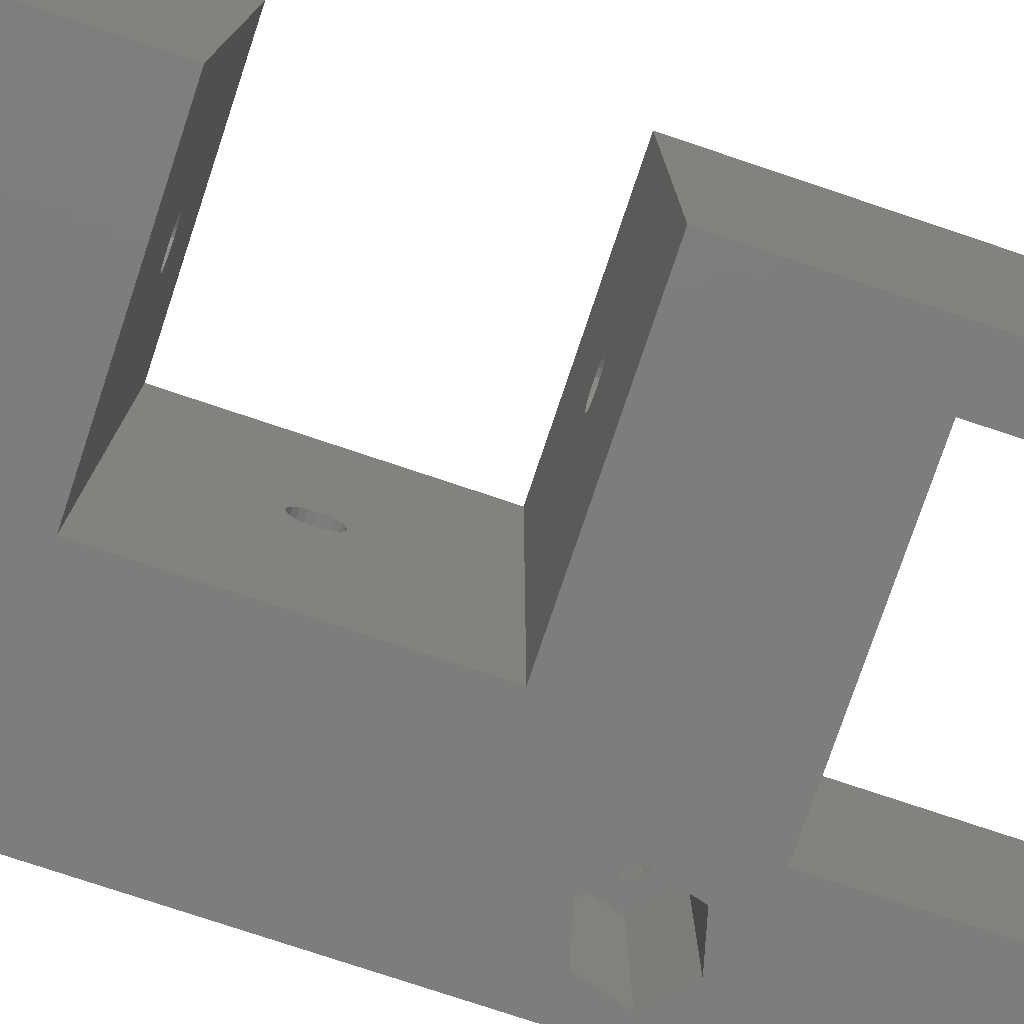
<metadata>
{"format":"stl","ext":"stl","renderer":"f3d","projection":"perspective","resolution":1024,"background":"white","views":[{"elev":-77.0,"azim":-108.5,"up":"+Z"}]}
</metadata>
<code>
# stl→obj: 396 verts, 812 faces
v 1.5 -14.19 -2.22e-18
v 1.427 -10.2 0.4635
v 1.5 -10.2 -8.882e-16
v 1.427 -14.19 0.4635
v -1.427 -14.19 0.4635
v -1.5 -10.2 -8.882e-16
v -1.427 -10.2 0.4635
v -1.5 -14.19 -2.22e-18
v 0 -14.19 1.5
v 0.4635 -10.2 1.427
v 0.4635 -14.19 1.427
v 0 -10.2 1.5
v -0.4635 -10.2 -1.427
v 0 -14.19 -1.5
v 0 -10.2 -1.5
v -0.4635 -14.19 -1.427
v 1.214 -14.19 0.8817
v 0.8817 -10.2 1.214
v 1.214 -10.2 0.8817
v 0.8817 -14.19 1.214
v -0.8817 -14.19 1.214
v -0.4635 -10.2 1.427
v -0.4635 -14.19 1.427
v -0.8817 -10.2 1.214
v -1.214 -10.2 0.8817
v -1.214 -14.19 0.8817
v 1.214 -14.19 -0.8817
v 1.427 -10.2 -0.4635
v 1.214 -10.2 -0.8817
v 1.427 -14.19 -0.4635
v -1.214 -14.19 -0.8817
v -0.8817 -10.2 -1.214
v -1.214 -10.2 -0.8817
v -0.8817 -14.19 -1.214
v -1.427 -10.2 -0.4635
v -1.427 -14.19 -0.4635
v 0.4635 -14.19 -1.427
v 0.4635 -10.2 -1.427
v 0.8817 -14.19 -1.214
v 0.8817 -10.2 -1.214
v 4 -23.2 1.998e-15
v 3.804 -14.19 1.236
v 4 -14.19 -2.22e-18
v 3.804 -23.2 1.236
v -3.804 -23.2 1.236
v -4 -14.19 -2.22e-18
v -3.804 -14.19 1.236
v -4 -23.2 1.998e-15
v 0 -23.2 4
v 1.236 -14.19 3.804
v 1.236 -23.2 3.804
v 0 -14.19 4
v -1.236 -14.19 3.804
v -2.351 -14.19 3.236
v -3.236 -14.19 2.351
v 2.351 -14.19 3.236
v -3.804 -14.19 -1.236
v -3.236 -14.19 -2.351
v -2.351 -14.19 -3.236
v 3.236 -14.19 2.351
v 3.804 -14.19 -1.236
v 3.236 -14.19 -2.351
v 2.351 -14.19 -3.236
v 1.236 -14.19 -3.804
v -1.236 -14.19 -3.804
v 0 -14.19 -4
v 3.236 -23.2 2.351
v 2.351 -23.2 3.236
v -2.351 -23.2 3.236
v -1.236 -23.2 3.804
v -3.236 -23.2 2.351
v 3.236 -23.2 -2.351
v 3.804 -23.2 -1.236
v -3.236 -23.2 -2.351
v -2.351 -23.2 -3.236
v -3.804 -23.2 -1.236
v 1.236 -23.2 -3.804
v 0 -23.2 -4
v 2.351 -23.2 -3.236
v -1.236 -23.2 -3.804
v 1.427 10.2 -0.4635
v 1.5 14.19 -2.22e-18
v 1.427 14.19 -0.4635
v 1.5 10.2 -8.882e-16
v -1.5 10.2 -8.882e-16
v -1.427 14.19 -0.4635
v -1.5 14.19 -2.22e-18
v -1.427 10.2 -0.4635
v 0 14.19 -1.5
v 0.4635 10.2 -1.427
v 0.4635 14.19 -1.427
v 0 10.2 -1.5
v -0.4635 10.2 1.427
v 0 14.19 1.5
v 0 10.2 1.5
v -0.4635 14.19 1.427
v 0.8817 10.2 -1.214
v 1.214 14.19 -0.8817
v 0.8817 14.19 -1.214
v 1.214 10.2 -0.8817
v -0.8817 14.19 -1.214
v -0.4635 10.2 -1.427
v -0.4635 14.19 -1.427
v -0.8817 10.2 -1.214
v -1.214 10.2 -0.8817
v -1.214 14.19 -0.8817
v 1.427 10.2 0.4635
v 1.214 14.19 0.8817
v 1.427 14.19 0.4635
v 1.214 10.2 0.8817
v -0.8817 10.2 1.214
v -1.214 14.19 0.8817
v -0.8817 14.19 1.214
v -1.214 10.2 0.8817
v -1.427 10.2 0.4635
v -1.427 14.19 0.4635
v 0.4635 14.19 1.427
v 0.4635 10.2 1.427
v 0.8817 14.19 1.214
v 0.8817 10.2 1.214
v 3.804 14.19 -1.236
v 4 23.2 1.998e-15
v 3.804 23.2 -1.236
v 4 14.19 -2.22e-18
v -4 14.19 -2.22e-18
v -3.804 23.2 -1.236
v -4 23.2 1.998e-15
v -3.804 14.19 -1.236
v 0 23.2 -4
v 1.236 14.19 -3.804
v 1.236 23.2 -3.804
v 0 14.19 -4
v 0 14.19 4
v 1.236 14.19 3.804
v 2.351 14.19 3.236
v -1.236 14.19 3.804
v 3.236 14.19 2.351
v -2.351 14.19 3.236
v 3.804 14.19 1.236
v 3.236 14.19 -2.351
v 2.351 14.19 -3.236
v -3.236 14.19 2.351
v -3.804 14.19 1.236
v -3.236 14.19 -2.351
v -2.351 14.19 -3.236
v -1.236 14.19 -3.804
v 3.236 23.2 -2.351
v 2.351 23.2 -3.236
v -2.351 23.2 -3.236
v -1.236 23.2 -3.804
v -3.236 23.2 -2.351
v 3.236 23.2 2.351
v 3.804 23.2 1.236
v -3.236 23.2 2.351
v -2.351 23.2 3.236
v -3.804 23.2 1.236
v 1.236 23.2 3.804
v 0 23.2 4
v 2.351 23.2 3.236
v -1.236 23.2 3.804
v 10.21 0.4635 -1.427
v 14.2 0 -1.5
v 14.2 0.4635 -1.427
v 10.21 0 -1.5
v 10.21 0 1.5
v 14.2 0.4635 1.427
v 14.2 0 1.5
v 10.21 0.4635 1.427
v 10.21 1.427 -0.4635
v 14.2 1.5 -2.22e-17
v 10.21 1.5 -9.093e-16
v 14.2 1.427 -0.4635
v 14.2 -1.5 -2.22e-17
v 10.21 -1.427 0.4635
v 14.2 -1.427 0.4635
v 10.21 -1.5 -9.093e-16
v 10.21 0.8817 -1.214
v 14.2 1.214 -0.8817
v 10.21 1.214 -0.8817
v 14.2 0.8817 -1.214
v 10.21 1.427 0.4635
v 14.2 1.214 0.8817
v 10.21 1.214 0.8817
v 14.2 1.427 0.4635
v 14.2 0.8817 1.214
v 10.21 0.8817 1.214
v 10.21 -0.4635 -1.427
v 14.2 -0.8817 -1.214
v 14.2 -0.4635 -1.427
v 10.21 -0.8817 -1.214
v 14.2 -1.214 0.8817
v 10.21 -0.8817 1.214
v 14.2 -0.8817 1.214
v 10.21 -1.214 0.8817
v 10.21 -0.4635 1.427
v 14.2 -0.4635 1.427
v 14.2 -1.427 -0.4635
v 10.21 -1.427 -0.4635
v 10.21 -1.214 -0.8817
v 14.2 -1.214 -0.8817
v 20.26 17.18 -5
v 20.54 17.56 -0.5
v 20.54 17.56 -5
v 20.26 17.18 -0.5
v 18.14 19.3 -5
v 18.52 19.58 -0.5
v 18.14 19.3 -0.5
v 18.52 19.58 -5
v 20.54 18.92 -5
v 20.26 19.3 -0.5
v 20.26 19.3 -5
v 20.54 18.92 -0.5
v 18.14 17.18 -0.5
v 17.86 17.56 -5
v 17.86 17.56 -0.5
v 18.14 17.18 -5
v 20.68 18.01 -5
v 20.68 18.48 -0.5
v 20.68 18.48 -5
v 20.68 18.01 -0.5
v 19.43 19.72 -5
v 19.88 19.58 -0.5
v 19.43 19.72 -0.5
v 19.88 19.58 -5
v 18.97 19.72 -5
v 18.97 19.72 -0.5
v 19.88 16.91 -5
v 19.43 16.76 -0.5
v 19.88 16.91 -0.5
v 19.43 16.76 -5
v 17.72 18.01 -0.5
v 17.72 18.48 -5
v 17.72 18.48 -0.5
v 17.72 18.01 -5
v 17.86 18.92 -0.5
v 17.86 18.92 -5
v 18.52 16.91 -5
v 18.52 16.91 -0.5
v 18.97 16.76 -0.5
v 18.97 16.76 -5
v 21.52 15.93 -16.76
v 22.36 19.09 -5
v 22.36 19.09 -16.76
v 21.52 15.93 -5
v 16.88 20.56 -16.76
v 20.05 21.41 -5
v 16.88 20.56 -5
v 20.05 21.41 -16.76
v 18.35 15.08 -5
v 16.04 17.4 -5
v 18.35 15.08 -16.76
v 16.04 17.4 -16.76
v 19.88 -16.91 -5
v 20.26 -17.18 -0.5
v 19.88 -16.91 -0.5
v 20.26 -17.18 -5
v 18.14 -19.3 -0.5
v 17.86 -18.92 -5
v 17.86 -18.92 -0.5
v 18.14 -19.3 -5
v 18.14 -17.18 -5
v 18.52 -16.91 -0.5
v 18.14 -17.18 -0.5
v 18.52 -16.91 -5
v 20.26 -19.3 -5
v 19.88 -19.58 -0.5
v 20.26 -19.3 -0.5
v 19.88 -19.58 -5
v 18.97 -16.76 -5
v 19.43 -16.76 -0.5
v 18.97 -16.76 -0.5
v 19.43 -16.76 -5
v 17.72 -18.01 -0.5
v 17.86 -17.56 -5
v 17.86 -17.56 -0.5
v 17.72 -18.01 -5
v 17.72 -18.48 -0.5
v 17.72 -18.48 -5
v 20.68 -18.01 -5
v 20.54 -17.56 -0.5
v 20.54 -17.56 -5
v 20.68 -18.01 -0.5
v 19.43 -19.72 -5
v 18.97 -19.72 -0.5
v 19.43 -19.72 -0.5
v 18.97 -19.72 -5
v 18.52 -19.58 -5
v 18.52 -19.58 -0.5
v 20.54 -18.92 -0.5
v 20.54 -18.92 -5
v 20.68 -18.48 -5
v 20.68 -18.48 -0.5
v 18.35 -15.08 -16.76
v 21.52 -15.93 -5
v 18.35 -15.08 -5
v 21.52 -15.93 -16.76
v 16.88 -20.56 -5
v 16.04 -17.4 -16.76
v 16.04 -17.4 -5
v 16.88 -20.56 -16.76
v 22.36 -19.09 -5
v 20.05 -21.41 -5
v 22.36 -19.09 -16.76
v 20.05 -21.41 -16.76
v 10.21 10.2 -16.76
v 10.21 10.2 16.76
v 10.21 -10.2 -16.76
v 10.21 -10.2 16.76
v -10.2 -10.2 16.76
v -10.2 -10.2 -16.76
v -10.2 10.2 16.76
v -10.2 10.2 -16.76
v 14.2 23.2 16.76
v 14.2 10.81 -0.5
v 14.2 23.2 -0.5
v 14.2 -23.2 16.76
v 14.2 -10.81 -0.5
v 14.2 -23.2 -0.5
v 14.2 0 -11.31
v 24.2 10.81 -0.5
v 24.2 0 -11.31
v 24.2 -10.81 -0.5
v 24.2 23.2 -0.5
v 24.2 -23.2 -0.5
v -10.2 -30.72 -4.315
v -10.2 -30.69 -4.5
v -10.2 -30.71 -4.624
v -10.2 -30.74 -4.809
v -10.2 -30.88 -5.088
v -10.2 -31.1 -5.309
v -10.2 -31.38 -5.451
v -10.2 -40.19 -16.76
v -10.2 -31.57 -5.48
v -10.2 -31.69 -5.5
v -10.2 -31.81 -5.48
v -10.2 -32 -5.451
v -10.2 -32.67 -4.624
v -10.2 -32.69 -4.5
v -10.2 -32.64 -4.809
v -10.2 -32.5 -5.088
v -10.2 -32.28 -5.309
v -10.2 -30.74 -4.191
v -10.2 -30.88 -3.912
v -10.2 -31.1 -3.691
v -10.2 -31.38 -3.549
v -10.2 -40.19 16.76
v -10.2 -31.5 -3.529
v -10.2 -31.69 -3.5
v -10.2 -31.88 -3.529
v -10.2 -32 -3.549
v -10.2 -32.28 -3.691
v -10.2 -32.64 -4.191
v -10.2 -32.66 -4.315
v -10.2 -32.5 -3.912
v -10.2 23.2 16.76
v -10.2 23.2 -16.76
v -6.2 -23.2 16.76
v -6.2 -40.19 16.76
v 24.2 23.2 -16.76
v 24.2 -23.2 -1
v 24.2 -40.19 -16.76
v 24.2 -40.19 -1
v -6.2 -40.19 -16.76
v -6.2 -23.2 -16.76
v 14.2 -23.2 -16.76
v 14.2 -40.19 -16.76
v 14.2 -40.19 -1
v -6.2 -30.74 -4.191
v -6.2 -30.71 -4.376
v -6.2 -30.69 -4.5
v -6.2 -30.88 -3.912
v -6.2 -31.1 -3.691
v -6.2 -31.38 -3.549
v -6.2 -31.57 -3.52
v -6.2 -31.69 -3.5
v -6.2 -31.81 -3.52
v -6.2 -32 -3.549
v -6.2 -32.28 -3.691
v -6.2 -32.5 -3.912
v -6.2 -32.64 -4.191
v -6.2 -32.67 -4.376
v -6.2 -30.72 -4.685
v -6.2 -30.74 -4.809
v -6.2 -30.88 -5.088
v -6.2 -31.1 -5.309
v -6.2 -31.38 -5.451
v -6.2 -31.5 -5.471
v -6.2 -31.69 -5.5
v -6.2 -31.88 -5.471
v -6.2 -32 -5.451
v -6.2 -32.28 -5.309
v -6.2 -32.5 -5.088
v -6.2 -32.66 -4.685
v -6.2 -32.69 -4.5
v -6.2 -32.64 -4.809
v 14.2 -23.2 -1
f 1 2 3
f 2 1 4
f 5 6 7
f 6 5 8
f 9 10 11
f 10 9 12
f 13 14 15
f 14 13 16
f 17 18 19
f 18 17 20
f 4 19 2
f 19 4 17
f 11 18 20
f 18 11 10
f 21 22 23
f 22 21 24
f 21 25 24
f 25 21 26
f 23 12 9
f 12 23 22
f 27 28 29
f 28 27 30
f 31 32 33
f 32 31 34
f 8 35 6
f 35 8 36
f 26 7 25
f 7 26 5
f 30 3 28
f 3 30 1
f 15 37 38
f 37 15 14
f 39 29 40
f 29 39 27
f 32 16 13
f 16 32 34
f 36 33 35
f 33 36 31
f 38 39 40
f 39 38 37
f 41 42 43
f 42 41 44
f 45 46 47
f 46 45 48
f 49 50 51
f 50 49 52
f 9 52 53
f 23 53 54
f 52 9 50
f 21 54 55
f 11 50 9
f 50 11 56
f 53 23 9
f 26 55 47
f 54 21 23
f 55 26 21
f 47 5 26
f 46 5 47
f 46 8 5
f 46 36 8
f 57 36 46
f 36 57 31
f 58 31 57
f 31 58 34
f 59 34 58
f 34 59 16
f 20 56 11
f 56 20 60
f 17 60 20
f 60 17 42
f 4 42 17
f 1 42 4
f 1 43 42
f 30 43 1
f 61 30 27
f 62 27 39
f 30 61 43
f 63 39 37
f 64 37 14
f 65 16 59
f 27 62 61
f 16 65 14
f 39 63 62
f 66 14 65
f 37 64 63
f 14 66 64
f 67 56 60
f 56 67 68
f 44 60 42
f 60 44 67
f 51 56 68
f 56 51 50
f 69 53 70
f 53 69 54
f 69 55 54
f 55 69 71
f 70 52 49
f 52 70 53
f 72 61 62
f 61 72 73
f 74 59 58
f 59 74 75
f 48 57 46
f 57 48 76
f 71 47 55
f 47 71 45
f 66 77 64
f 77 66 78
f 79 62 63
f 62 79 72
f 59 80 65
f 80 59 75
f 76 58 57
f 58 76 74
f 73 43 61
f 43 73 41
f 64 79 63
f 79 64 77
f 65 78 66
f 78 65 80
f 81 82 83
f 82 81 84
f 85 86 87
f 86 85 88
f 89 90 91
f 90 89 92
f 93 94 95
f 94 93 96
f 97 98 99
f 98 97 100
f 100 83 98
f 83 100 81
f 91 97 99
f 97 91 90
f 101 102 103
f 102 101 104
f 105 101 106
f 101 105 104
f 103 92 89
f 92 103 102
f 107 108 109
f 108 107 110
f 111 112 113
f 112 111 114
f 115 87 116
f 87 115 85
f 88 106 86
f 106 88 105
f 84 109 82
f 109 84 107
f 95 117 118
f 117 95 94
f 110 119 108
f 119 110 120
f 111 96 93
f 96 111 113
f 114 116 112
f 116 114 115
f 118 119 120
f 119 118 117
f 121 122 123
f 122 121 124
f 125 126 127
f 126 125 128
f 129 130 131
f 130 129 132
f 94 133 134
f 117 134 135
f 133 94 136
f 119 135 137
f 96 136 94
f 136 96 138
f 134 117 94
f 108 137 139
f 135 119 117
f 137 108 119
f 139 109 108
f 124 109 139
f 124 82 109
f 124 83 82
f 121 83 124
f 83 121 98
f 140 98 121
f 98 140 99
f 141 99 140
f 99 141 91
f 113 138 96
f 138 113 142
f 112 142 113
f 142 112 143
f 116 143 112
f 87 143 116
f 87 125 143
f 86 125 87
f 128 86 106
f 144 106 101
f 86 128 125
f 145 101 103
f 146 103 89
f 130 91 141
f 106 144 128
f 91 130 89
f 101 145 144
f 132 89 130
f 103 146 145
f 89 132 146
f 141 147 148
f 147 141 140
f 140 123 147
f 123 140 121
f 131 141 148
f 141 131 130
f 149 146 150
f 146 149 145
f 144 149 151
f 149 144 145
f 150 132 129
f 132 150 146
f 139 152 153
f 152 139 137
f 138 154 155
f 154 138 142
f 143 127 156
f 127 143 125
f 128 151 126
f 151 128 144
f 133 157 134
f 157 133 158
f 137 159 152
f 159 137 135
f 138 160 136
f 160 138 155
f 142 156 154
f 156 142 143
f 124 153 122
f 153 124 139
f 134 159 135
f 159 134 157
f 136 158 133
f 158 136 160
f 161 162 163
f 162 161 164
f 165 166 167
f 166 165 168
f 169 170 171
f 170 169 172
f 173 174 175
f 174 173 176
f 177 178 179
f 178 177 180
f 177 163 180
f 163 177 161
f 179 172 169
f 172 179 178
f 181 182 183
f 182 181 184
f 183 185 186
f 185 183 182
f 181 170 184
f 170 181 171
f 187 188 189
f 188 187 190
f 191 192 193
f 192 191 194
f 195 167 196
f 167 195 165
f 168 185 166
f 185 168 186
f 164 189 162
f 189 164 187
f 197 176 173
f 176 197 198
f 188 199 200
f 199 188 190
f 175 194 191
f 194 175 174
f 192 196 193
f 196 192 195
f 200 198 197
f 198 200 199
f 201 202 203
f 202 201 204
f 205 206 207
f 206 205 208
f 209 210 211
f 210 209 212
f 213 214 215
f 214 213 216
f 217 218 219
f 218 217 220
f 203 220 217
f 220 203 202
f 219 212 209
f 212 219 218
f 221 222 223
f 222 221 224
f 225 223 226
f 223 225 221
f 224 210 222
f 210 224 211
f 227 228 229
f 228 227 230
f 231 232 233
f 232 231 234
f 235 205 207
f 205 235 236
f 208 226 206
f 226 208 225
f 201 229 204
f 229 201 227
f 237 213 238
f 213 237 216
f 230 239 228
f 239 230 240
f 215 234 231
f 234 215 214
f 233 236 235
f 236 233 232
f 240 238 239
f 238 240 237
f 241 242 243
f 242 241 244
f 245 246 247
f 246 245 248
f 243 246 248
f 246 243 242
f 244 203 217
f 244 201 203
f 244 227 201
f 244 230 227
f 249 230 244
f 230 249 240
f 240 249 237
f 249 216 237
f 250 216 249
f 216 250 214
f 250 232 234
f 214 250 234
f 232 250 247
f 217 242 244
f 219 242 217
f 209 242 219
f 211 242 209
f 211 246 242
f 224 246 211
f 221 246 224
f 225 246 221
f 247 225 208
f 247 208 205
f 225 247 246
f 236 247 205
f 247 236 232
f 241 249 244
f 249 241 251
f 249 252 250
f 252 249 251
f 250 245 247
f 245 250 252
f 253 254 255
f 254 253 256
f 257 258 259
f 258 257 260
f 261 262 263
f 262 261 264
f 265 266 267
f 266 265 268
f 269 270 271
f 270 269 272
f 272 255 270
f 255 272 253
f 264 271 262
f 271 264 269
f 273 274 275
f 274 273 276
f 277 276 273
f 276 277 278
f 275 261 263
f 261 275 274
f 279 280 281
f 280 279 282
f 283 284 285
f 284 283 286
f 287 257 288
f 257 287 260
f 259 278 277
f 278 259 258
f 281 254 256
f 254 281 280
f 265 289 290
f 289 265 267
f 291 282 279
f 282 291 292
f 268 285 266
f 285 268 283
f 286 288 284
f 288 286 287
f 290 292 291
f 292 290 289
f 293 294 295
f 294 293 296
f 297 298 299
f 298 297 300
f 299 293 295
f 293 299 298
f 279 301 291
f 301 290 291
f 301 265 290
f 302 265 301
f 302 268 265
f 302 283 268
f 302 286 283
f 297 286 302
f 286 297 287
f 299 278 297
f 258 297 278
f 260 297 258
f 287 297 260
f 301 279 294
f 281 294 279
f 256 294 281
f 253 294 256
f 272 294 253
f 295 272 269
f 295 269 264
f 272 295 294
f 261 295 264
f 299 261 274
f 299 274 276
f 278 299 276
f 261 299 295
f 303 294 296
f 294 303 301
f 304 301 303
f 301 304 302
f 304 297 302
f 297 304 300
f 305 171 306
f 305 169 171
f 305 179 169
f 305 177 179
f 305 161 177
f 305 164 161
f 307 164 305
f 164 307 187
f 187 307 190
f 198 307 176
f 199 307 198
f 190 307 199
f 181 306 171
f 183 306 181
f 186 306 183
f 168 306 186
f 165 306 168
f 308 165 195
f 308 195 192
f 308 192 194
f 308 176 307
f 165 308 306
f 174 308 194
f 176 308 174
f 308 12 309
f 308 10 12
f 308 18 10
f 308 19 18
f 308 2 19
f 308 3 2
f 307 3 308
f 3 307 28
f 38 307 15
f 40 307 38
f 29 307 40
f 28 307 29
f 22 309 12
f 24 309 22
f 25 309 24
f 7 309 25
f 6 309 7
f 310 6 35
f 310 15 307
f 15 310 13
f 13 310 32
f 6 310 309
f 33 310 35
f 32 310 33
f 311 95 306
f 311 93 95
f 311 111 93
f 311 114 111
f 311 115 114
f 311 85 115
f 312 85 311
f 102 312 92
f 104 312 102
f 105 312 104
f 88 312 105
f 85 312 88
f 118 306 95
f 120 306 118
f 110 306 120
f 107 306 110
f 84 306 107
f 305 84 81
f 305 81 100
f 305 92 312
f 92 305 90
f 90 305 97
f 84 305 306
f 97 305 100
f 313 314 315
f 185 314 313
f 314 184 170
f 314 182 184
f 314 185 182
f 313 166 185
f 313 167 166
f 316 167 313
f 167 316 196
f 175 317 173
f 191 317 175
f 193 317 191
f 196 316 193
f 193 316 317
f 317 316 318
f 172 314 170
f 178 314 172
f 180 314 178
f 319 180 163
f 319 163 162
f 180 319 314
f 189 319 162
f 188 319 189
f 317 188 200
f 317 200 197
f 317 197 173
f 188 317 319
f 319 320 314
f 320 319 321
f 321 317 322
f 317 321 319
f 220 323 218
f 323 212 218
f 323 210 212
f 323 222 210
f 323 223 222
f 323 226 223
f 315 226 323
f 233 315 231
f 235 315 233
f 207 315 235
f 206 315 207
f 226 315 206
f 323 220 320
f 202 320 220
f 204 320 202
f 229 320 204
f 228 320 229
f 239 320 228
f 314 239 238
f 314 238 213
f 314 231 315
f 239 314 320
f 215 314 213
f 231 314 215
f 322 282 324
f 322 280 282
f 322 254 280
f 322 255 254
f 322 270 255
f 322 271 270
f 317 271 322
f 271 317 262
f 318 273 317
f 275 317 273
f 263 317 275
f 262 317 263
f 292 324 282
f 289 324 292
f 267 324 289
f 266 324 267
f 285 324 266
f 284 324 285
f 318 284 288
f 273 318 277
f 284 318 324
f 257 318 288
f 259 318 257
f 277 318 259
f 325 310 326
f 310 327 326
f 310 328 327
f 310 329 328
f 310 330 329
f 310 331 330
f 332 331 310
f 331 332 333
f 333 332 334
f 334 332 335
f 335 332 336
f 337 332 338
f 339 332 337
f 340 332 339
f 341 332 340
f 336 332 341
f 342 310 325
f 310 342 309
f 343 309 342
f 344 309 343
f 345 309 344
f 346 345 347
f 346 347 348
f 346 348 349
f 346 349 350
f 346 350 351
f 338 352 353
f 332 352 338
f 346 352 332
f 345 346 309
f 354 346 351
f 352 346 354
f 312 355 356
f 355 312 311
f 313 306 316
f 355 306 313
f 306 355 311
f 308 316 306
f 308 357 316
f 309 357 308
f 346 357 309
f 357 346 358
f 320 359 323
f 321 359 320
f 360 322 324
f 322 360 321
f 361 360 362
f 321 361 359
f 360 361 321
f 363 332 364
f 364 307 365
f 364 310 307
f 310 364 332
f 241 359 296
f 359 241 243
f 293 241 296
f 293 251 241
f 307 293 298
f 293 307 251
f 361 303 359
f 361 304 303
f 365 304 361
f 300 365 298
f 304 365 300
f 365 361 366
f 296 359 303
f 248 359 243
f 245 359 248
f 307 298 365
f 305 251 307
f 251 305 252
f 356 252 305
f 356 305 312
f 245 356 359
f 252 356 245
f 332 358 346
f 358 332 363
f 366 362 367
f 362 366 361
f 368 364 357
f 364 369 370
f 364 368 369
f 357 371 368
f 357 372 371
f 357 373 372
f 357 374 373
f 357 375 374
f 358 375 357
f 375 358 376
f 376 358 377
f 377 358 378
f 378 358 379
f 380 363 381
f 363 380 358
f 379 358 380
f 382 364 370
f 383 364 382
f 384 364 383
f 385 364 384
f 386 364 385
f 387 364 386
f 388 364 387
f 363 388 389
f 363 389 390
f 363 390 391
f 363 391 392
f 363 393 394
f 381 363 394
f 388 363 364
f 395 363 392
f 393 363 395
f 366 396 365
f 396 366 367
f 396 362 360
f 362 396 367
f 331 387 386
f 387 331 333
f 333 388 387
f 388 333 334
f 349 377 350
f 377 349 376
f 391 340 392
f 340 391 341
f 327 370 326
f 370 327 382
f 336 389 335
f 389 336 390
f 335 388 334
f 388 335 389
f 348 374 375
f 374 348 347
f 328 382 327
f 382 328 383
f 330 384 329
f 384 330 385
f 330 386 385
f 386 330 331
f 394 337 338
f 337 394 393
f 345 372 373
f 372 345 344
f 347 373 374
f 373 347 345
f 343 372 344
f 372 343 371
f 348 376 349
f 376 348 375
f 342 371 343
f 371 342 368
f 325 368 342
f 368 325 369
f 329 383 328
f 383 329 384
f 380 354 379
f 354 380 352
f 379 351 378
f 351 379 354
f 351 377 378
f 377 351 350
f 392 339 395
f 339 392 340
f 339 393 395
f 393 339 337
f 380 353 352
f 353 380 381
f 338 381 394
f 381 338 353
f 336 391 390
f 391 336 341
f 326 369 325
f 369 326 370
f 359 315 323
f 315 147 123
f 148 315 359
f 315 148 147
f 148 359 131
f 356 131 359
f 313 158 355
f 313 157 158
f 313 159 157
f 313 152 159
f 315 152 313
f 152 315 153
f 153 315 122
f 122 315 123
f 160 355 158
f 155 355 160
f 154 355 155
f 156 355 154
f 127 355 156
f 356 127 126
f 131 356 129
f 127 356 355
f 151 356 126
f 149 356 151
f 150 356 149
f 129 356 150
f 51 357 49
f 357 70 49
f 357 69 70
f 357 71 69
f 357 45 71
f 357 48 45
f 80 364 78
f 75 364 80
f 74 364 75
f 76 364 74
f 48 364 76
f 364 48 357
f 357 51 316
f 68 316 51
f 67 316 68
f 318 67 44
f 318 44 41
f 67 318 316
f 318 396 324
f 41 396 318
f 73 396 41
f 72 396 73
f 365 72 79
f 365 79 77
f 364 77 78
f 365 77 364
f 72 365 396
f 324 396 360

</code>
